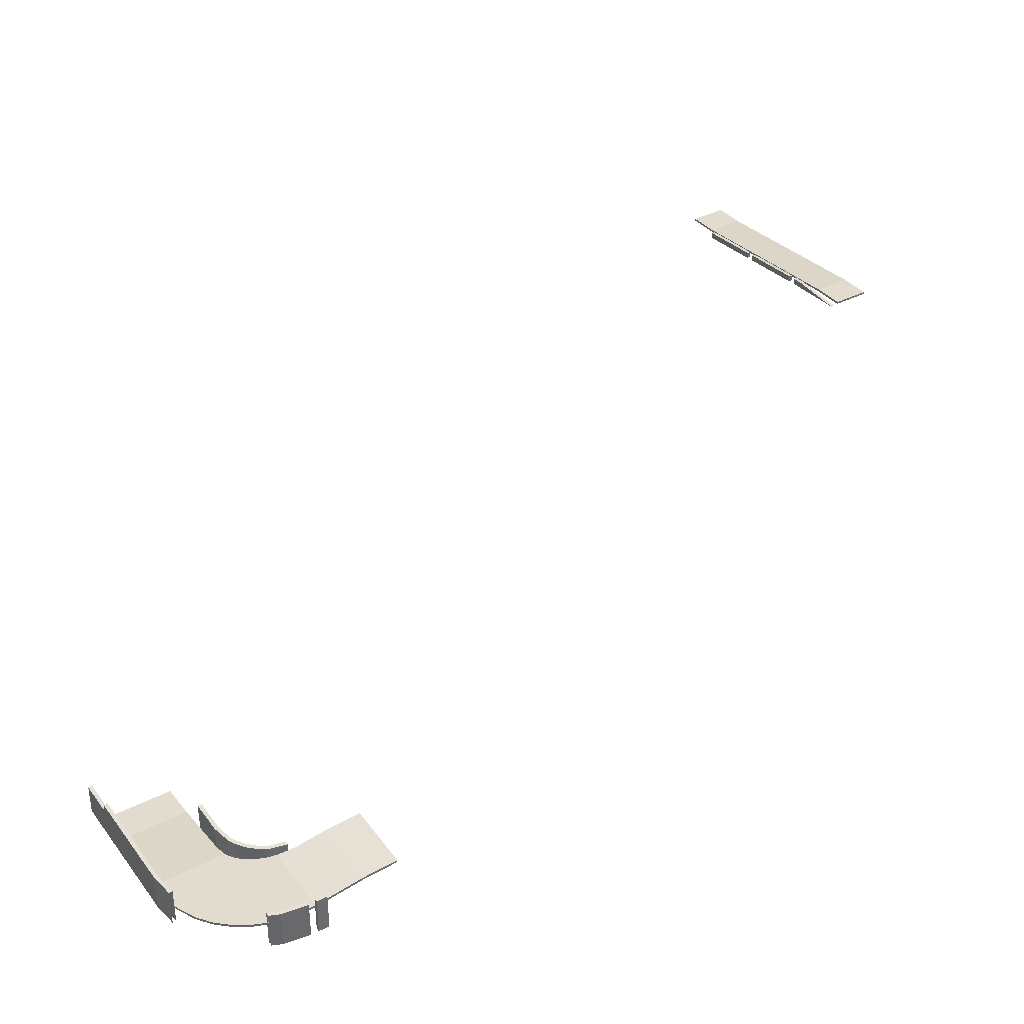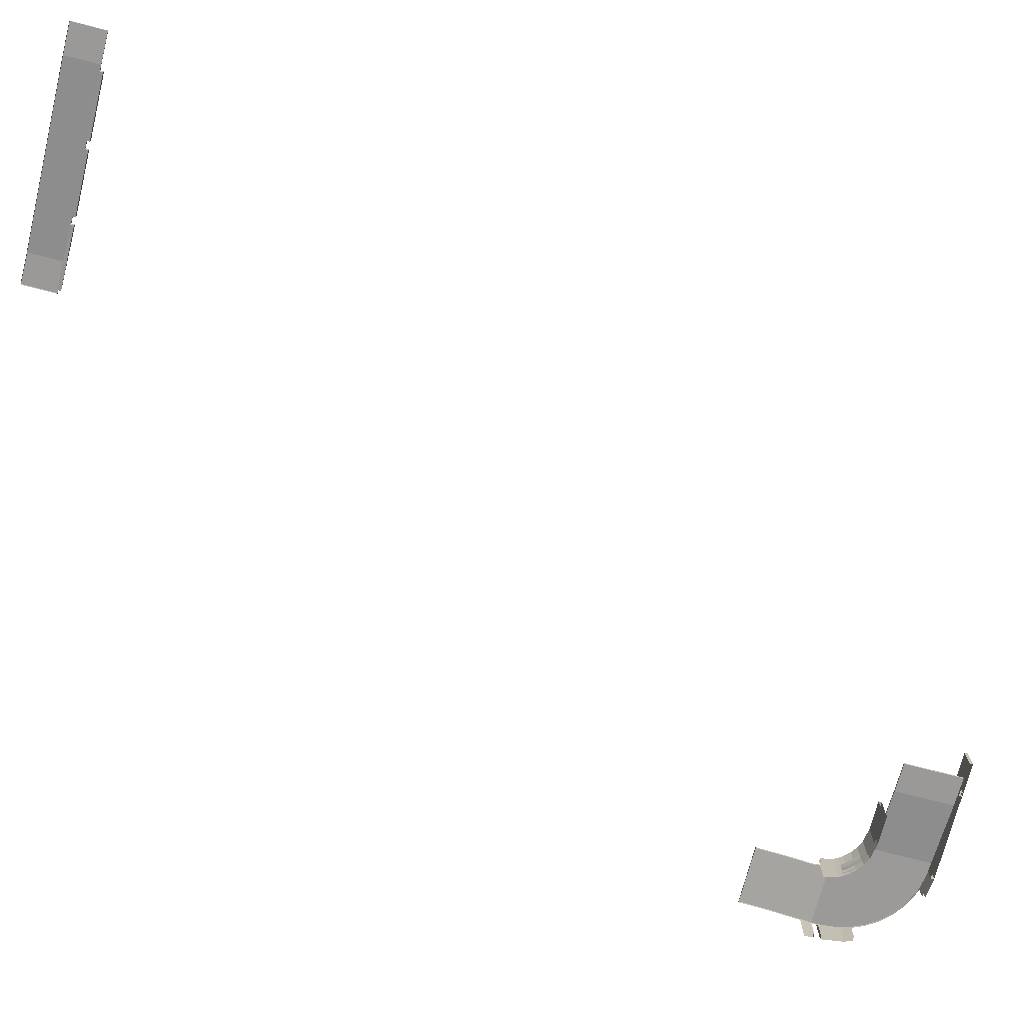
<metadata>
{"format":"obj","ext":"obj","renderer":"f3d","projection":"perspective","resolution":1024,"background":"white","views":[{"elev":39.1,"azim":57.8,"up":"+Y"},{"elev":-73.2,"azim":-104.6,"up":"+Y"}]}
</metadata>
<code>
v  656.5 200.8 899.5
v  663.7 200.8 867.9
v  656.2 200.8 867.9
v  649.7 200.8 896.2
v  594 200.8 945.7
v  562.8 200.8 950.9
v  562.8 200.8 958.4
v  631.3 200.8 932.7
v  599.4 200.8 951.8
v  616.2 200.8 943.7
v  610.5 200.8 938.2
v  625.4 200.8 927.8
v  638 200.8 914.8
v  651.2 200.8 909.2
v  644.2 200.8 919.2
v  644.7 200.8 905.3
v  631.3 164.9 932.7
v  644.2 164.9 919.2
v  651.2 134.7 909.2
v  651.2 125.2 909.2
v  656.5 125.2 899.5
v  651.2 164.9 909.2
v  562.8 125.2 958.4
v  599.4 125.2 951.8
v  616.2 164.9 943.7
v  616.2 134.7 943.7
v  616.2 125.2 943.7
v  638 164.9 914.8
v  625.4 164.9 927.8
v  610.5 164.9 938.2
v  644.7 164.9 905.3
v  594 125.2 945.7
v  562.8 125.2 950.9
v  610.5 134.7 938.2
v  610.5 125.2 938.2
v  649.7 125.2 896.2
v  644.7 125.2 905.3
v  644.7 134.7 905.3
v  631.3 125.2 932.7
v  644.2 125.2 919.2
v  644.2 134.7 919.2
v  631.3 134.7 932.7
v  638 125.2 914.8
v  625.4 125.2 927.8
v  625.4 134.7 927.8
v  638 134.7 914.8
v  610.1 125.2 1098
v  610.1 200.8 1098
v  413.5 200.8 1098
v  413.5 125.2 1098
v  413.5 125.2 1091
v  413.5 200.8 1091
v  610.1 200.8 1091
v  610.1 125.2 1091
v  405.9 185.7 1091
v  405.9 125.2 1091
v  337.9 125.2 1091
v  337.9 185.7 1091
v  337.9 125.2 1098
v  405.9 125.2 1098
v  405.9 185.7 1098
v  337.9 185.7 1098
v  497.2 200.8 958.4
v  497.2 125.2 958.4
v  497.2 200.8 950.9
v  799 200.8 867.9
v  799 125.2 867.9
v  799 125.2 888.5
v  799 200.8 888.5
v  806.6 200.8 867.9
v  806.6 200.8 888.5
v  806.6 125.2 888.5
v  610.1 200.8 1091
v  610.1 200.8 1098
v  655.9 200.8 1092
v  655.9 200.8 1085
v  655.9 125.2 1085
v  791.4 200.8 973.2
v  791.4 125.2 973.2
v  799.5 125.2 954.2
v  799.5 200.8 954.2
v  806.6 200.8 903.5
v  806.6 125.2 903.5
v  792.9 200.8 952.3
v  799 200.8 903.4
v  799 125.2 903.4
v  792.9 125.2 952.3
v  413.5 125.2 1091
v  413.5 200.8 1091
v  413.5 200.8 1098
v  413.5 125.2 1098
v  405.9 200.8 1098
v  405.9 125.2 1098
v  405.9 200.8 1091
v  405.9 125.2 1091
v  -214 197.6 -973.1
v  -214 197.6 -1049
v  -624.7 136 -1049
v  -624.7 136 -973.1
v  -145.9 202.7 -973.1
v  -145.9 202.7 -1049
v  -692.7 130.9 -1049
v  -692.7 130.9 -973.1
v  -624.7 131.3 -973.1
v  -214 192.9 -973.1
v  -214 192.9 -1049
v  -624.7 131.3 -1049
v  -145.9 198 -973.1
v  -145.9 198 -1049
v  -692.7 126.2 -1049
v  -692.7 126.2 -973.1
v  -269.4 186.7 -973.1
v  -296.2 183.5 -973.1
v  -296.2 183.5 -965.5
v  -269.4 186.7 -965.5
v  -156.2 186.7 -973.1
v  -296.2 170.2 -973.1
v  -156.2 186.7 -965.5
v  -296.2 170.2 -965.5
v  -313.2 180.8 -973.1
v  -454.9 159.6 -973.1
v  -454.9 159.6 -965.5
v  -313.2 180.8 -965.5
v  -313.2 167.4 -973.1
v  -454.9 146.2 -973.1
v  -313.2 167.4 -965.5
v  -454.9 146.2 -965.5
v  -471.9 156.9 -973.1
v  -613.7 135.9 -973.1
v  -613.7 135.9 -965.5
v  -471.9 156.9 -965.5
v  -471.9 143.6 -973.1
v  -613.7 122.5 -973.1
v  -471.9 143.6 -965.5
v  -613.7 122.5 -965.5
v  562.8 154.2 958.4
v  441.3 136 958.4
v  441.3 136 1091
v  589.3 158.2 1091
v  589.3 158.2 955
v  373.3 130.9 958.4
v  373.3 130.9 1091
v  666.8 188.6 854.4
v  661 183.4 888.5
v  799 183.4 888.5
v  799 197.6 794
v  666.8 197.6 794
v  799 202.7 726
v  666.7 202.7 726
v  625.5 161.1 1090
v  661.5 163.9 1084
v  700.5 167.1 1068
v  772.1 174.7 999
v  754.7 172.4 1023
v  729.7 169.8 1048
v  798.9 181.8 909.5
v  787 177.3 968.1
v  795 179.5 940.7
v  654.2 179.7 904
v  642.5 174.6 921.2
v  626.8 168.9 936.4
v  609.2 163.4 947.5
v  562.8 149.5 958.4
v  441.3 131.3 958.4
v  441.3 131.3 1091
v  589.3 153.5 1091
v  589.3 153.5 955
v  373.3 126.2 958.4
v  373.3 126.2 1091
v  666.8 183.8 854.4
v  661 178.7 888.5
v  666.8 192.9 794
v  799 178.7 888.5
v  799 192.9 794
v  799 198 726
v  666.7 198 726
v  798.9 177.1 909.5
v  609.2 158.7 947.5
v  787 172.6 968.1
v  795 174.7 940.7
v  754.7 167.7 1023
v  772.1 170 999
v  654.2 174.9 904
v  642.5 169.8 921.2
v  626.8 164.1 936.4
v  661.5 159.2 1084
v  700.5 162.4 1068
v  729.7 165.1 1048
v  625.5 156.3 1090
v  497.2 125.2 950.9
v  663.7 125.2 867.9
v  656.2 125.2 867.9
v  806.6 125.2 867.9
v  784.1 200.8 973.2
v  784.1 125.2 973.2
v  655.9 125.2 1092
g B3S_T_tujian_004_qiang_dxck
f 1 2 3 4
f 5 6 7 8
f 8 7 9 10
f 11 5 8 12
f 13 12 8 14
f 8 15 14
f 14 16 13
f 8 17 18 15
f 19 20 21 22
f 14 22 21 1
f 23 24 9 7
f 10 25 17 8
f 10 9 24 25
f 26 25 24 27
f 13 28 29 12
f 12 29 30 11
f 16 31 28 13
f 6 5 32 33
f 5 11 30 34
f 5 34 35 32
f 14 1 4 16
f 15 18 22 14
f 4 36 37 38
f 4 38 31 16
f 39 40 41 42
f 27 39 42 26
f 43 44 45 46
f 44 35 34 45
f 37 43 46 38
f 40 20 19 41
f 34 30 25 26
f 31 38 19 22
f 17 25 30 29
f 22 17 29 28
f 28 31 22
f 17 22 18
f 41 19 38 46
f 26 41 46 45
f 45 34 26
f 41 26 42
f 47 48 49 50
f 51 52 53 54
f 53 52 49 48
f 51 50 49 52
f 55 56 57 58
f 59 60 61 62
f 62 58 57 59
f 61 55 58 62
f 60 56 55 61
f 7 63 64 23
f 6 65 63 7
f 66 67 68 69
f 70 66 69 71
f 68 72 71 69
f 53 48 47 54
f 73 74 75 76
f 76 77 54 73
f 78 79 80 81
f 82 81 80 83
f 84 85 86 87
f 85 82 83 86
f 88 89 90 91
f 91 90 92 93
f 93 92 94 95
f 95 94 89 88
f 90 89 94 92
f 96 97 98 99
f 100 101 97 96
f 99 98 102 103
f 96 99 104 105
f 98 97 106 107
f 100 96 105 108
f 101 100 108 109
f 97 101 109 106
f 103 102 110 111
f 99 103 111 104
f 102 98 107 110
f 112 113 114 115
f 116 117 113 112
f 118 119 117 116
f 115 114 119 118
f 119 114 113 117
f 116 112 115 118
f 120 121 122 123
f 124 125 121 120
f 126 127 125 124
f 123 122 127 126
f 120 123 126 124
f 127 122 121 125
f 128 129 130 131
f 132 133 129 128
f 134 135 133 132
f 131 130 135 134
f 128 131 134 132
f 135 130 129 133
f 136 137 138 139
f 136 139 140
f 138 137 141 142
f 143 144 145 146
f 147 143 146
f 148 149 147 146
f 150 151 152 153
f 154 153 152 155
f 145 150 153 156
f 156 153 157 158
f 150 145 144 159
f 150 159 160 161
f 150 161 162 139
f 140 139 162
f 137 136 163 164
f 139 138 165 166
f 136 140 167 163
f 142 141 168 169
f 138 142 169 165
f 141 137 164 168
f 144 143 170 171
f 143 147 172 170
f 146 145 173 174
f 148 146 174 175
f 149 148 175 176
f 147 149 176 172
f 145 156 177 173
f 140 162 178 167
f 158 157 179 180
f 153 154 181 182
f 160 159 183 184
f 162 161 185 178
f 157 153 182 179
f 152 151 186 187
f 155 152 187 188
f 151 150 189 186
f 161 160 184 185
f 159 144 171 183
f 154 155 188 181
f 156 158 180 177
f 150 139 166 189
f 6 33 190 65
f 1 21 191 2
f 36 4 3 192
f 71 72 193 70
f 78 81 82 84
f 82 85 84
f 78 84 194
f 84 87 195 194
f 74 47 196 75

</code>
